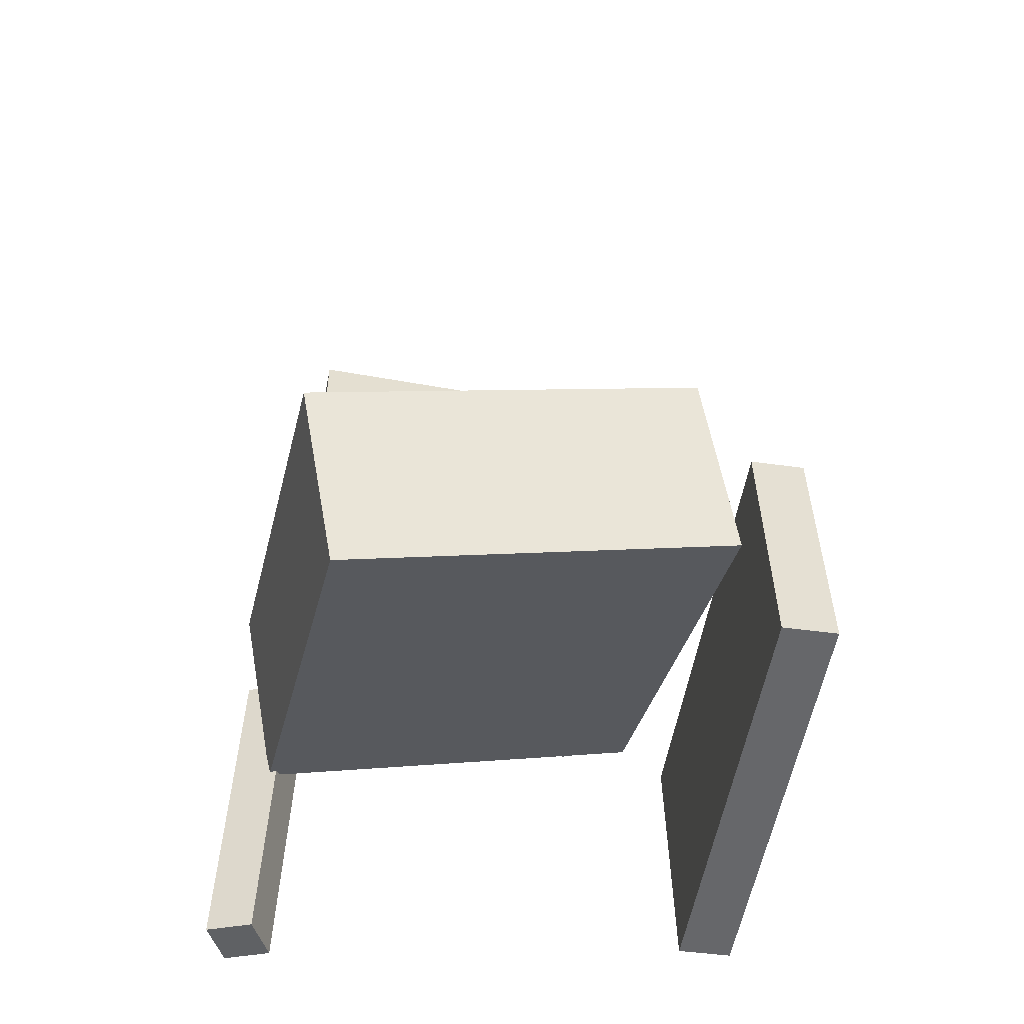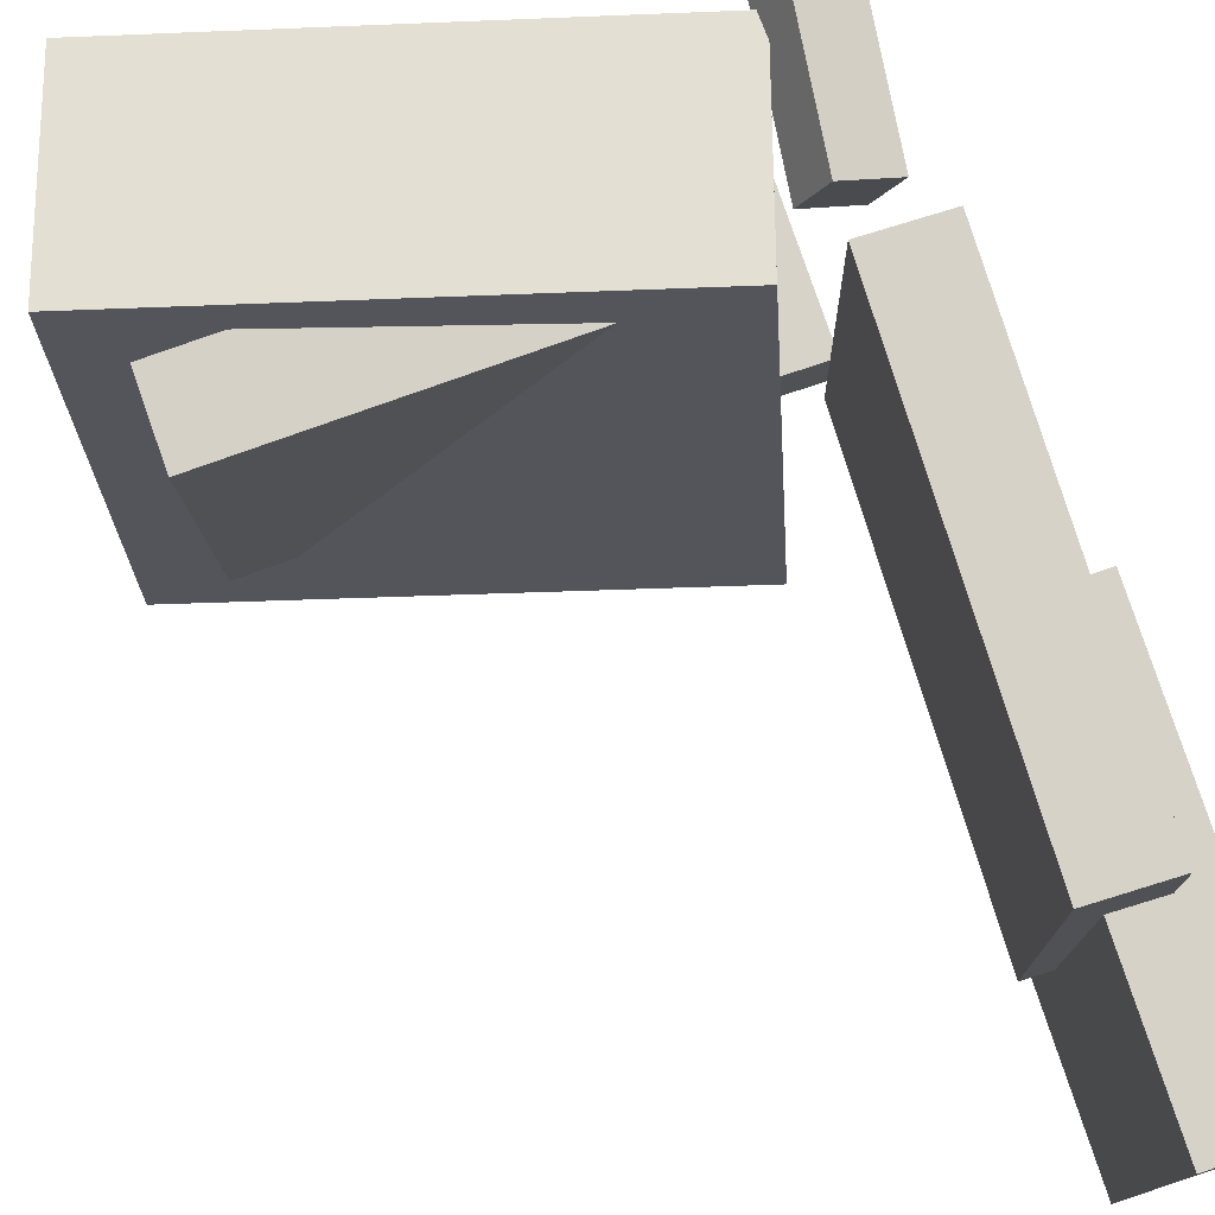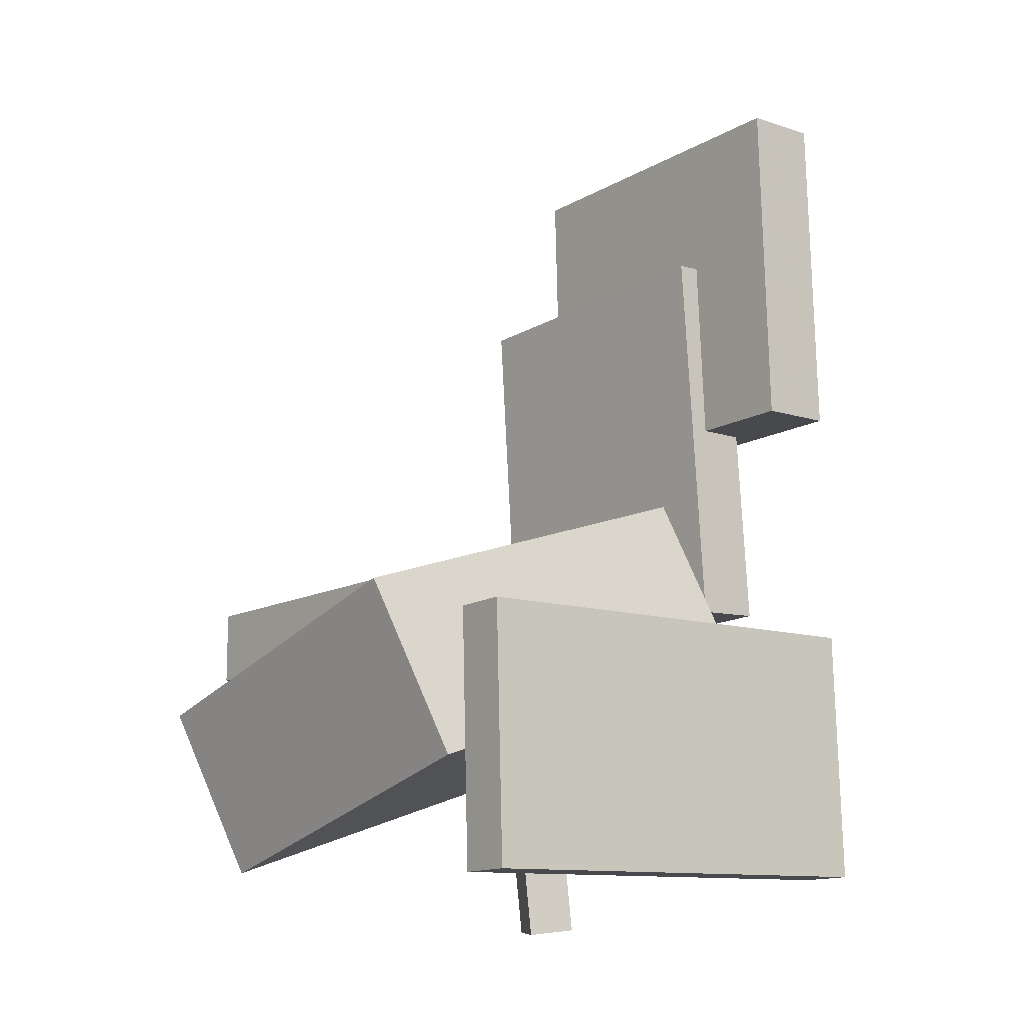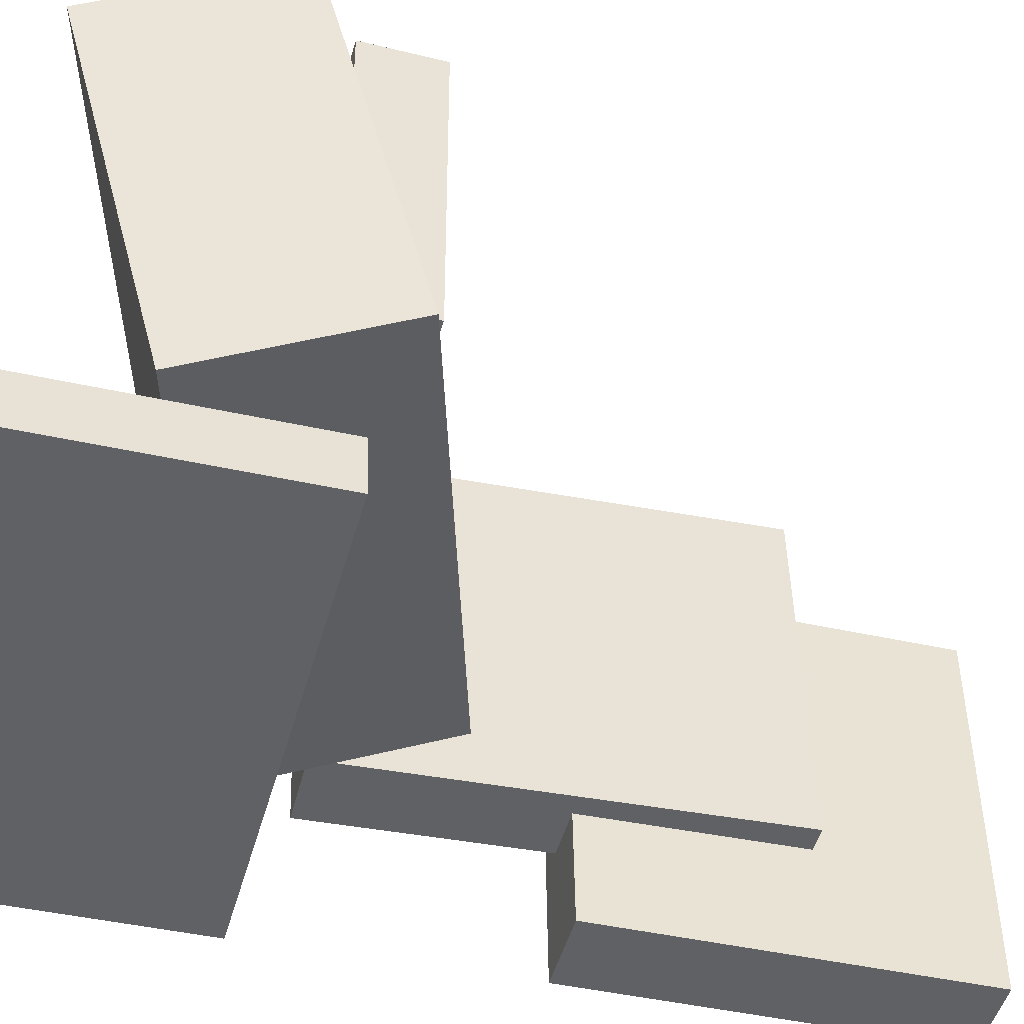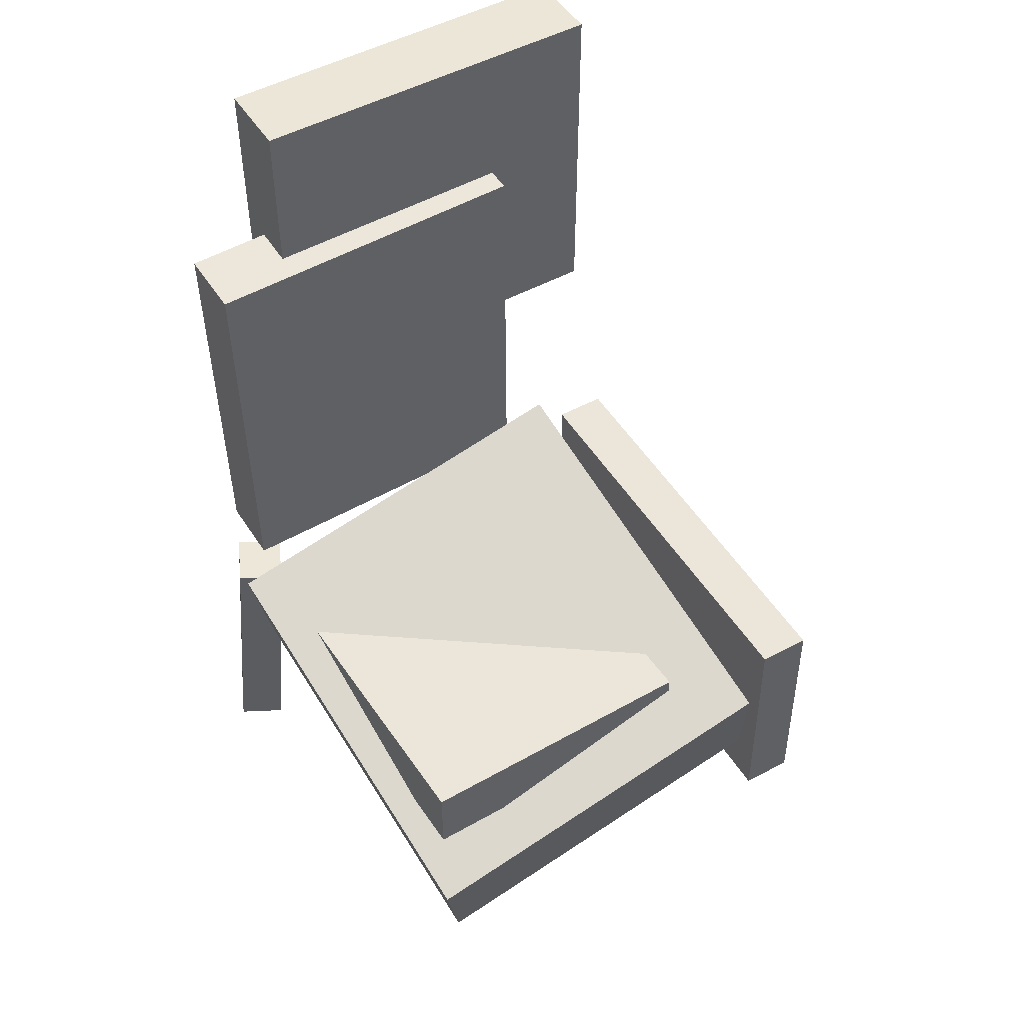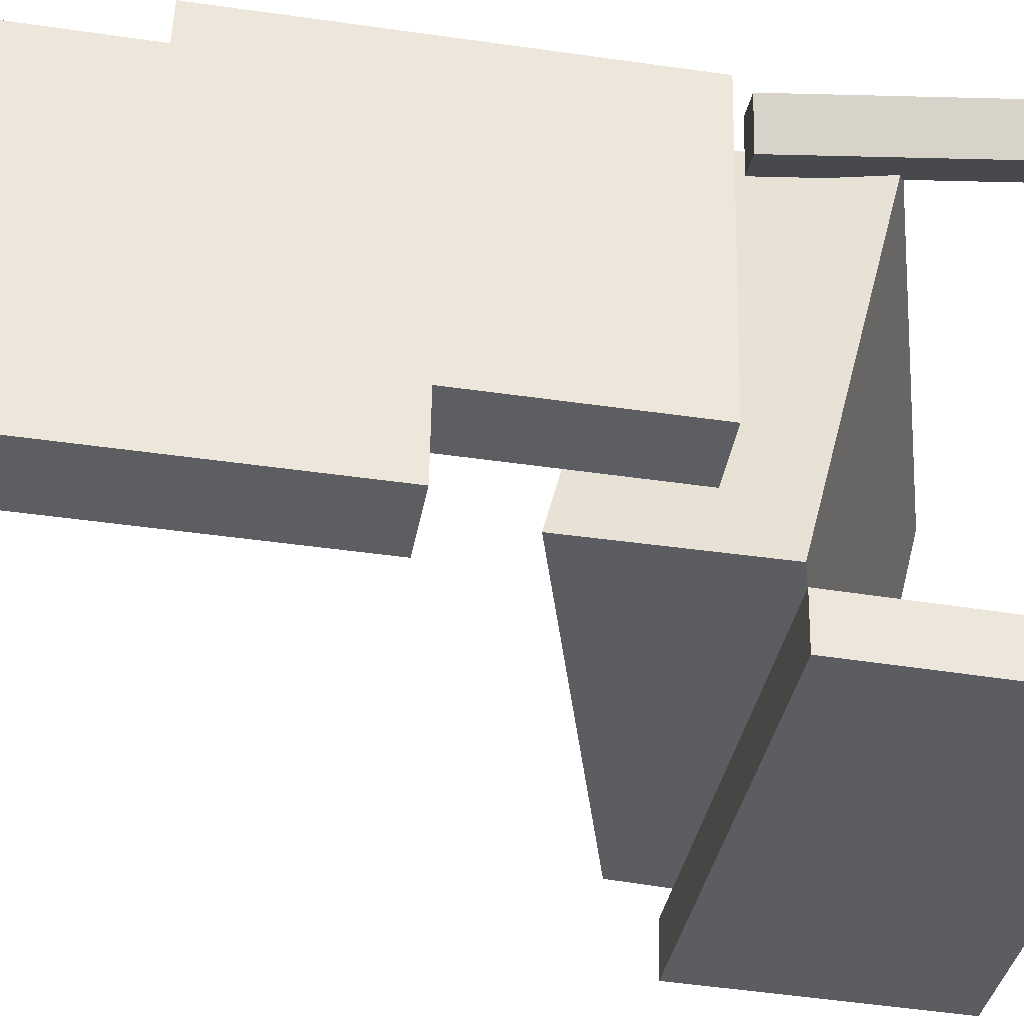
<metadata>
{"format":"obj","ext":"obj","renderer":"f3d","projection":"perspective","resolution":1024,"background":"white","views":[{"elev":-52.9,"azim":79.8,"up":"+Y"},{"elev":78.8,"azim":160.7,"up":"+Z"},{"elev":-12.7,"azim":141.3,"up":"+Y"},{"elev":-46.6,"azim":74.2,"up":"+Z"},{"elev":48.3,"azim":58.6,"up":"+Y"},{"elev":-37.9,"azim":-101.1,"up":"+Z"}]}
</metadata>
<code>
v -0.1825 -0.1 0.1841
v -0.1668 -0.103 0.1504
v -0.2159 -0.3402 0.1897
v -0.2002 -0.3432 0.156
v -0.1468 -0.1046 0.2012
v -0.1311 -0.1076 0.1675
v -0.1802 -0.3448 0.2068
v -0.1645 -0.3477 0.1731
f 1.0 7.0 5.0
f 1.0 3.0 7.0
f 1.0 4.0 3.0
f 1.0 2.0 4.0
f 3.0 8.0 7.0
f 3.0 4.0 8.0
f 5.0 7.0 8.0
f 5.0 8.0 6.0
f 1.0 5.0 6.0
f 1.0 6.0 2.0
f 2.0 6.0 8.0
f 2.0 8.0 4.0
v -0.06115 -0.1357 -0.05097
v -0.0574 -0.137 0.1776
v -0.06124 -0.07972 -0.05065
v -0.05749 -0.08102 0.1779
v 0.1702 -0.1353 -0.05476
v 0.174 -0.1366 0.1738
v 0.1702 -0.07934 -0.05444
v 0.1739 -0.08064 0.1741
f 9.0 15.0 13.0
f 9.0 11.0 15.0
f 9.0 12.0 11.0
f 9.0 10.0 12.0
f 11.0 16.0 15.0
f 11.0 12.0 16.0
f 13.0 15.0 16.0
f 13.0 16.0 14.0
f 9.0 13.0 14.0
f 9.0 14.0 10.0
f 10.0 14.0 16.0
f 10.0 16.0 12.0
v -0.192 0.2426 -0.07574
v -0.1903 0.2349 0.1838
v -0.1377 0.2405 -0.07617
v -0.136 0.2328 0.1833
v -0.2046 -0.07428 -0.0851
v -0.2028 -0.08202 0.1744
v -0.1503 -0.07642 -0.08554
v -0.1485 -0.08415 0.174
f 17.0 23.0 21.0
f 17.0 19.0 23.0
f 17.0 20.0 19.0
f 17.0 18.0 20.0
f 19.0 24.0 23.0
f 19.0 20.0 24.0
f 21.0 23.0 24.0
f 21.0 24.0 22.0
f 17.0 21.0 22.0
f 17.0 22.0 18.0
f 18.0 22.0 24.0
f 18.0 24.0 20.0
v 0.1711 -0.2264 -0.1414
v -0.1441 -0.1236 -0.1235
v 0.2163 -0.09365 -0.107
v -0.09883 0.009102 -0.08903
v 0.1636 -0.3013 0.1568
v -0.1515 -0.1985 0.1748
v 0.2089 -0.1685 0.1913
v -0.1062 -0.06578 0.2092
f 25.0 31.0 29.0
f 25.0 27.0 31.0
f 25.0 28.0 27.0
f 25.0 26.0 28.0
f 27.0 32.0 31.0
f 27.0 28.0 32.0
f 29.0 31.0 32.0
f 29.0 32.0 30.0
f 25.0 29.0 30.0
f 25.0 30.0 26.0
f 26.0 30.0 32.0
f 26.0 32.0 28.0
v -0.1543 0.3598 -0.1598
v -0.2142 0.3609 -0.16
v -0.1554 0.3566 0.1221
v -0.2154 0.3577 0.1219
v -0.1592 0.08972 -0.1629
v -0.2192 0.09081 -0.1631
v -0.1603 0.08653 0.1191
v -0.2203 0.08762 0.1188
f 33.0 39.0 37.0
f 33.0 35.0 39.0
f 33.0 36.0 35.0
f 33.0 34.0 36.0
f 35.0 40.0 39.0
f 35.0 36.0 40.0
f 37.0 39.0 40.0
f 37.0 40.0 38.0
f 33.0 37.0 38.0
f 33.0 38.0 34.0
f 34.0 38.0 40.0
f 34.0 40.0 36.0
v -0.1793 -0.3088 -0.1695
v -0.1772 -0.1131 -0.1654
v -0.1785 -0.308 -0.2112
v -0.1764 -0.1123 -0.2071
v 0.1692 -0.3128 -0.1629
v 0.1713 -0.1171 -0.1589
v 0.17 -0.3119 -0.2046
v 0.1721 -0.1162 -0.2006
f 41.0 47.0 45.0
f 41.0 43.0 47.0
f 41.0 44.0 43.0
f 41.0 42.0 44.0
f 43.0 48.0 47.0
f 43.0 44.0 48.0
f 45.0 47.0 48.0
f 45.0 48.0 46.0
f 41.0 45.0 46.0
f 41.0 46.0 42.0
f 42.0 46.0 48.0
f 42.0 48.0 44.0

</code>
